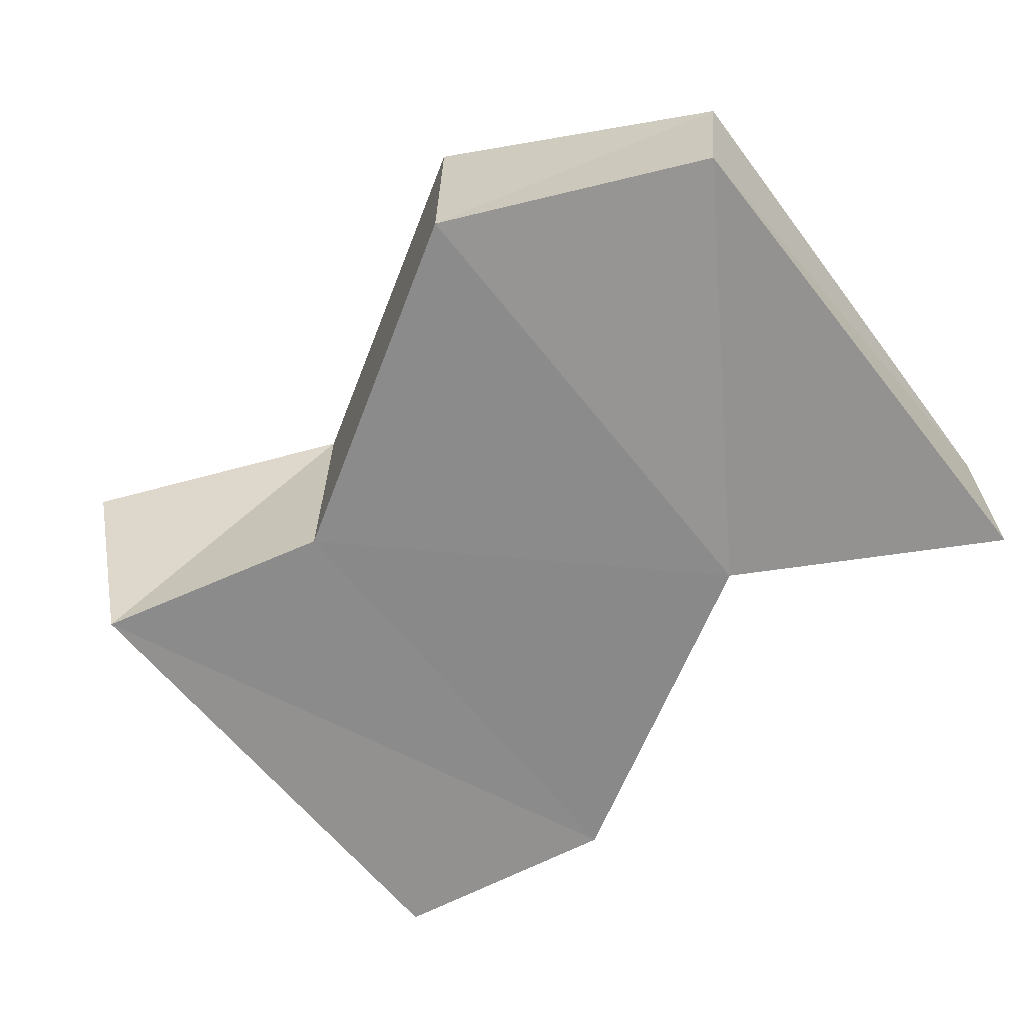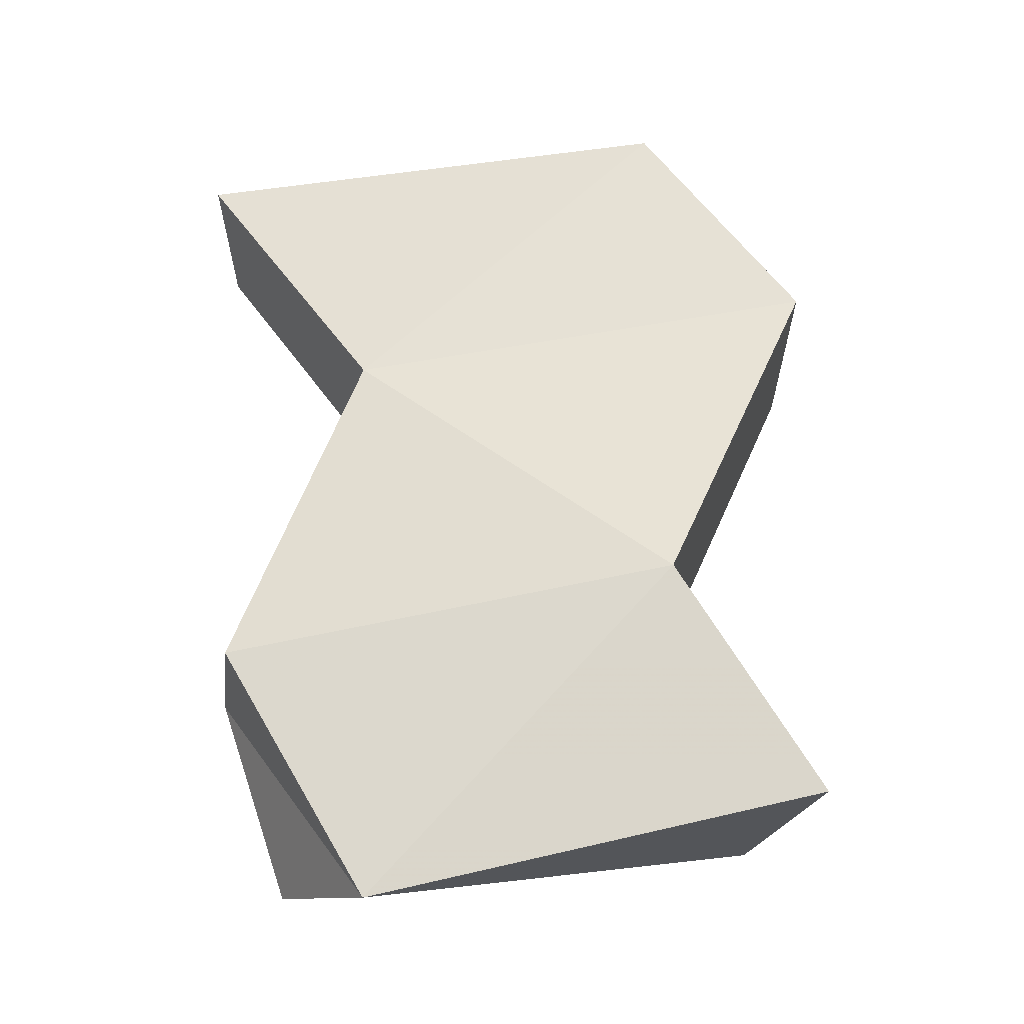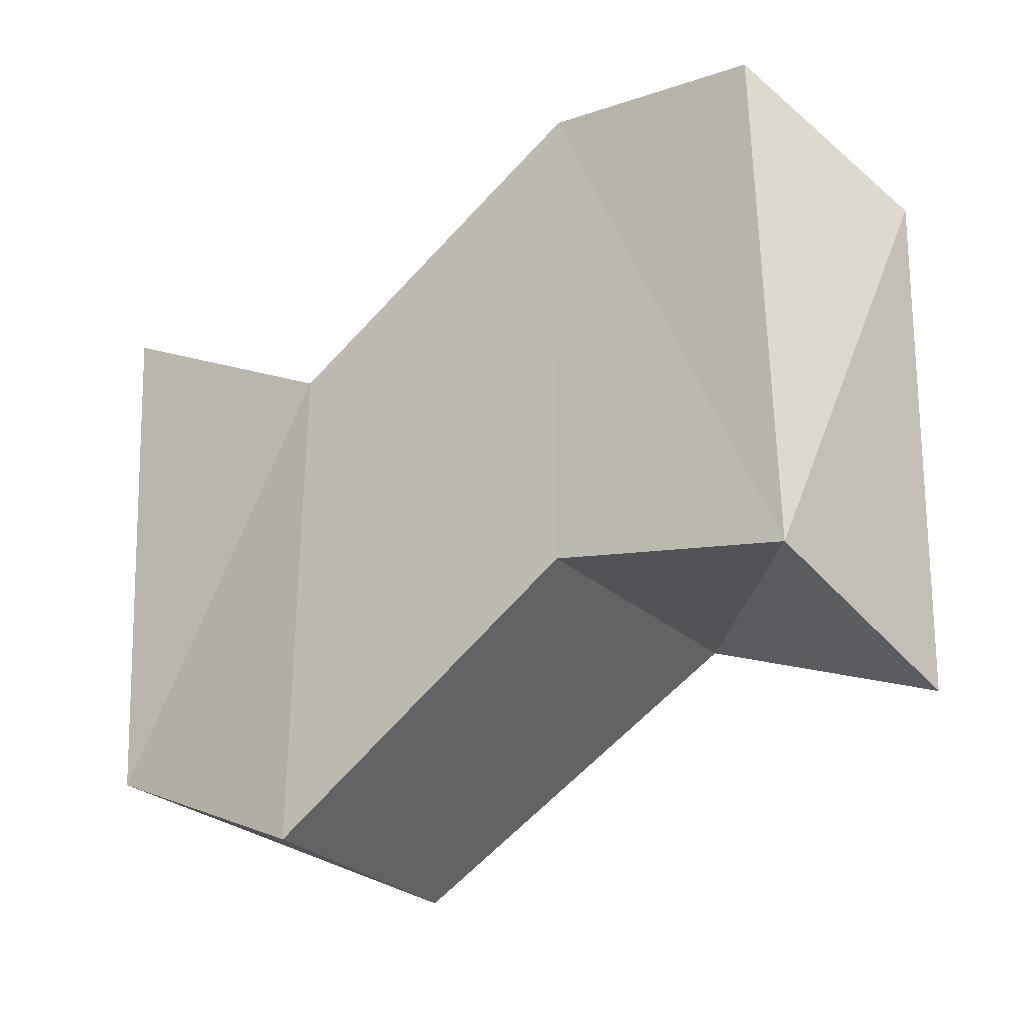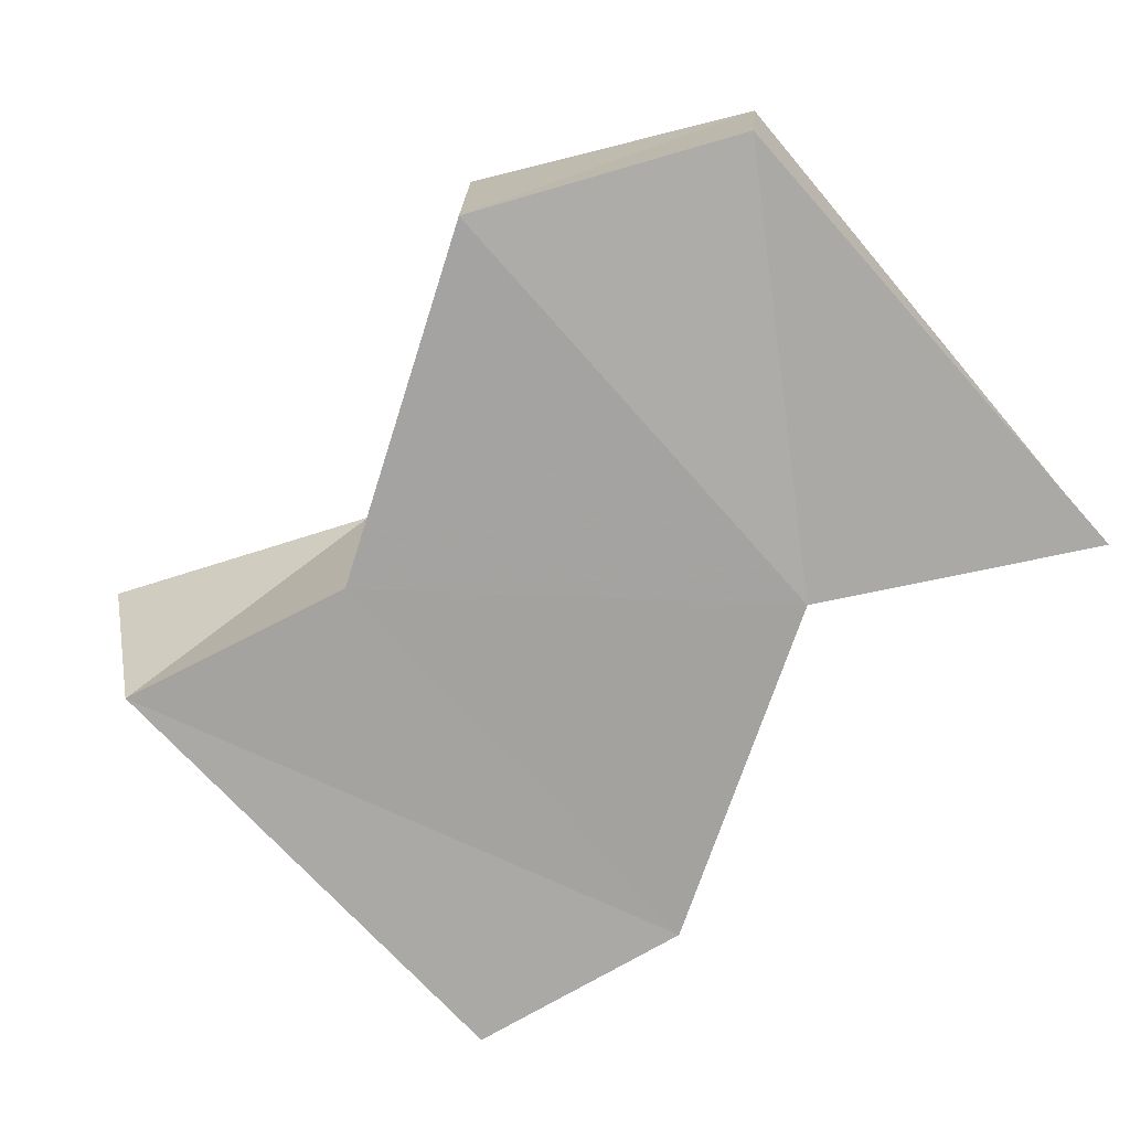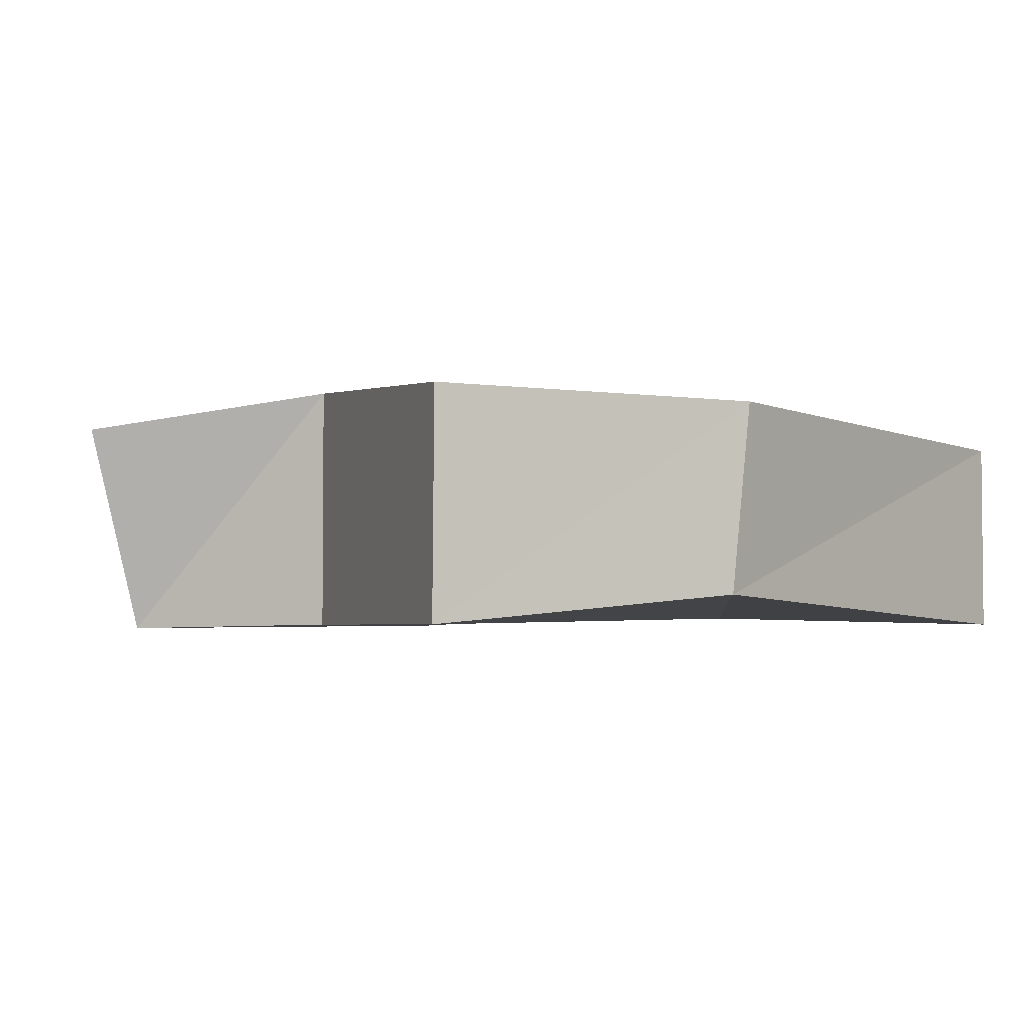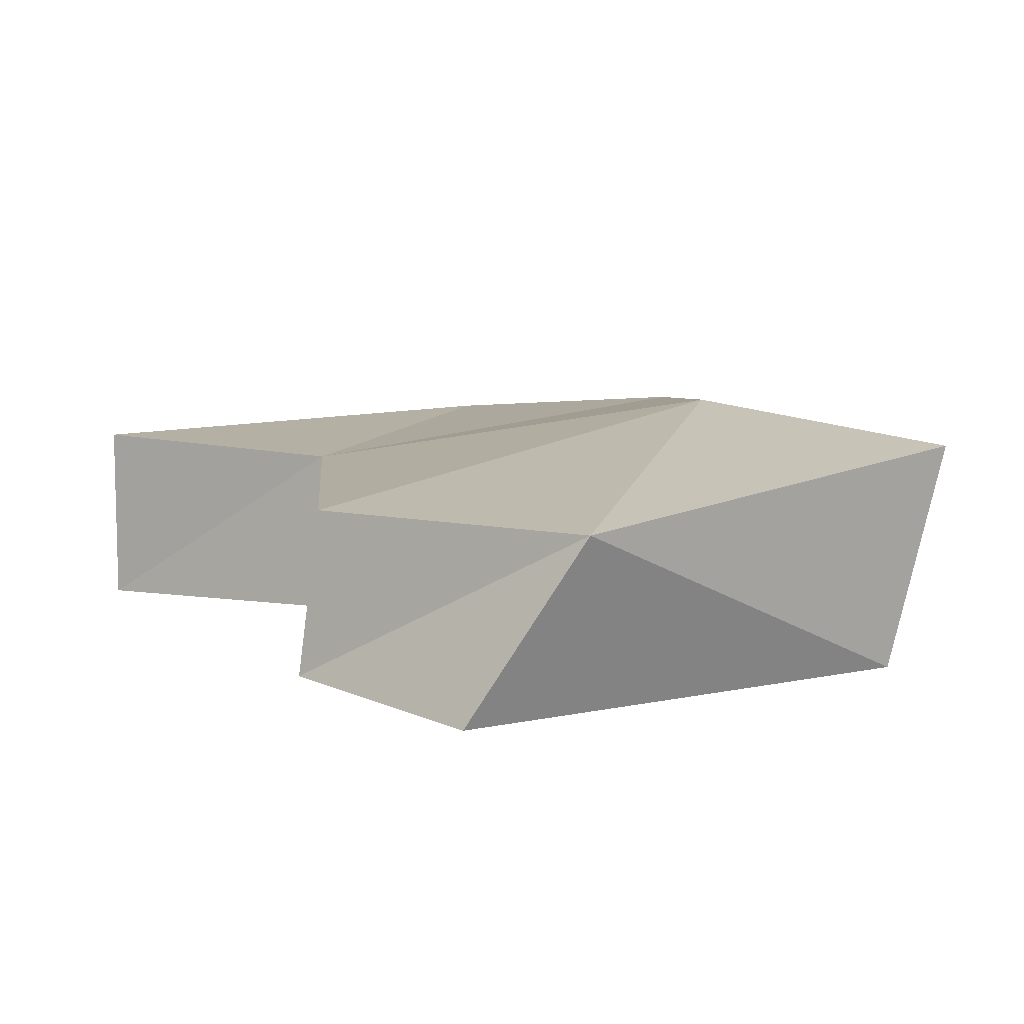
<metadata>
{"format":"obj","ext":"obj","renderer":"f3d","projection":"perspective","resolution":1024,"background":"white","views":[{"elev":-64.2,"azim":-142.0,"up":"+Y"},{"elev":62.4,"azim":83.1,"up":"+Y"},{"elev":-28.3,"azim":37.9,"up":"+Z"},{"elev":-73.3,"azim":-138.7,"up":"+Y"},{"elev":-3.3,"azim":-142.2,"up":"+Y"},{"elev":8.4,"azim":56.9,"up":"+Y"}]}
</metadata>
<code>
v -3 3 -7
v 1.488 1.737 -1.507
v 0.8971 2.464 -8.858
v -3.003 -0.8308 0.7115
v 0.5133 -1.019 -0.04387
v -8.015 -0.8946 -2.196
v -11.92 -0.5825 -8.101
v -8 -1 -10
v 0.6806 -1.065 -7.932
v -3 -1 -7
v -8.001 1.829 -2.343
v -12.13 2.138 -7.971
v -12 2 0
v -2.909 1.701 0.3918
v -12 -1 0
v -8.06 2.526 -10.03
f 1 2 3
f 2 4 5
f 6 7 8
f 9 4 10
f 9 2 5
f 1 9 10
f 11 12 13
f 1 11 14
f 11 15 6
f 8 12 16
f 7 13 12
f 10 6 8
f 14 6 4
f 10 16 1
f 1 14 2
f 2 14 4
f 6 15 7
f 9 5 4
f 9 3 2
f 1 3 9
f 11 16 12
f 1 16 11
f 11 13 15
f 8 7 12
f 7 15 13
f 10 4 6
f 14 11 6
f 10 8 16

</code>
